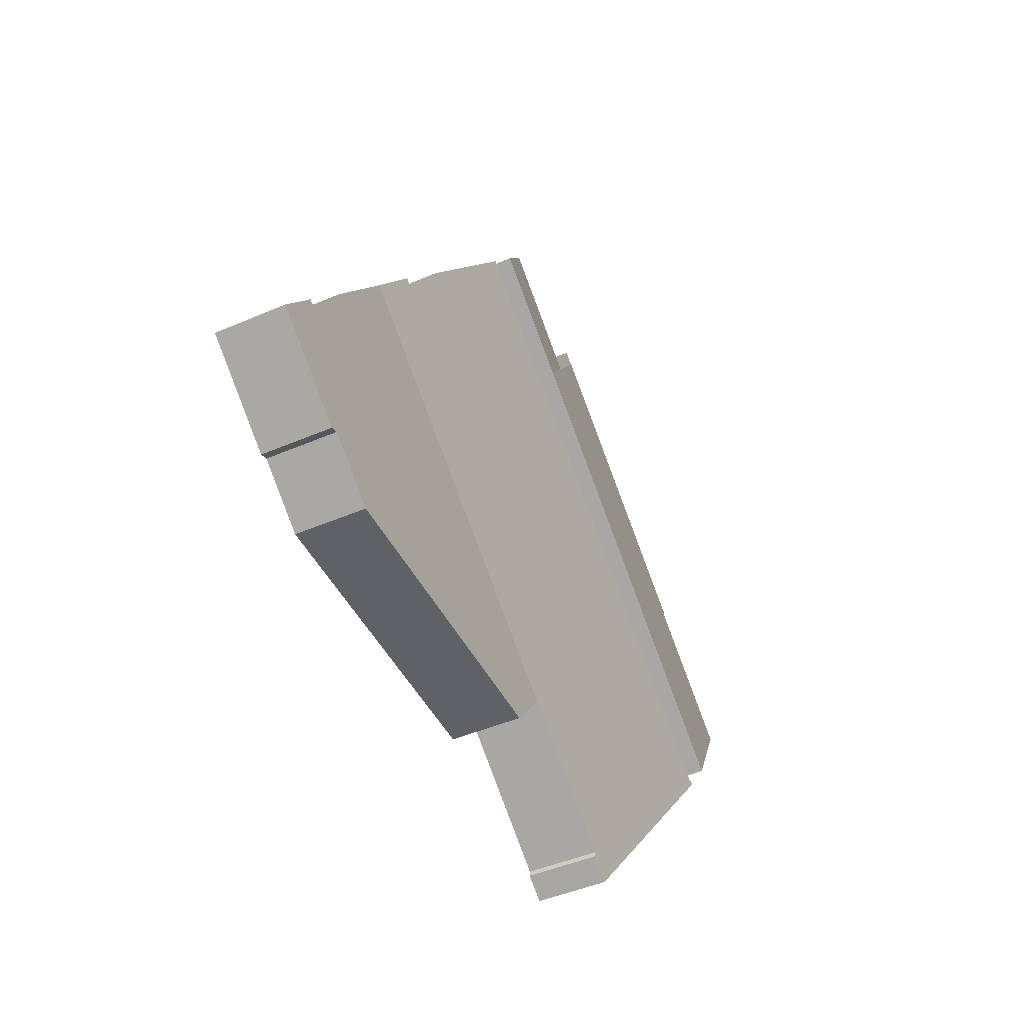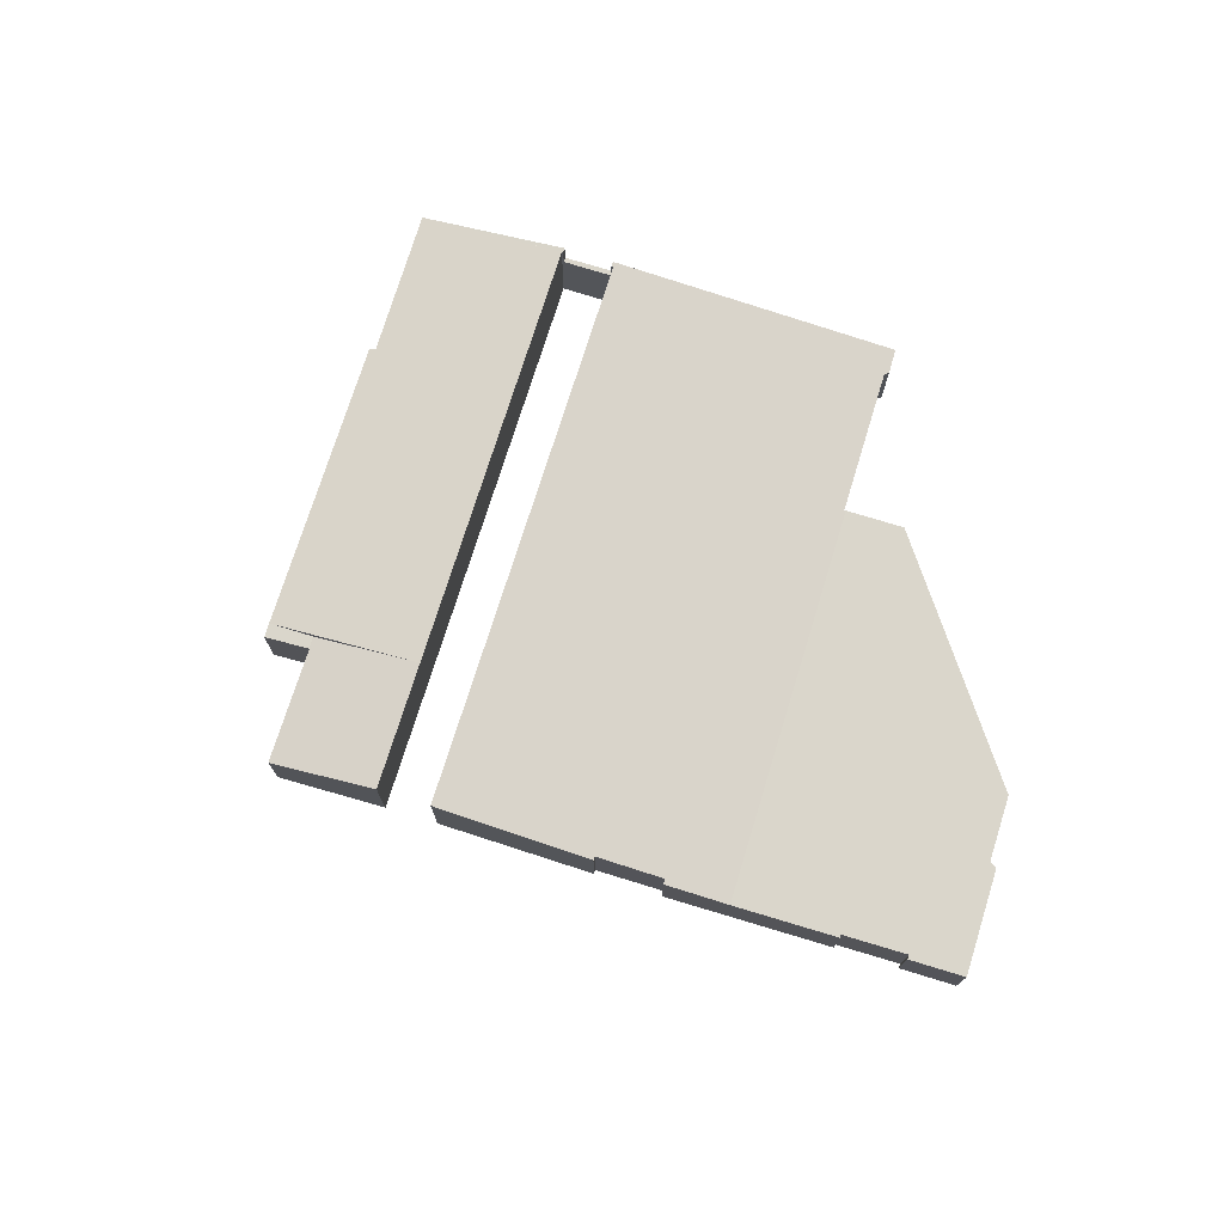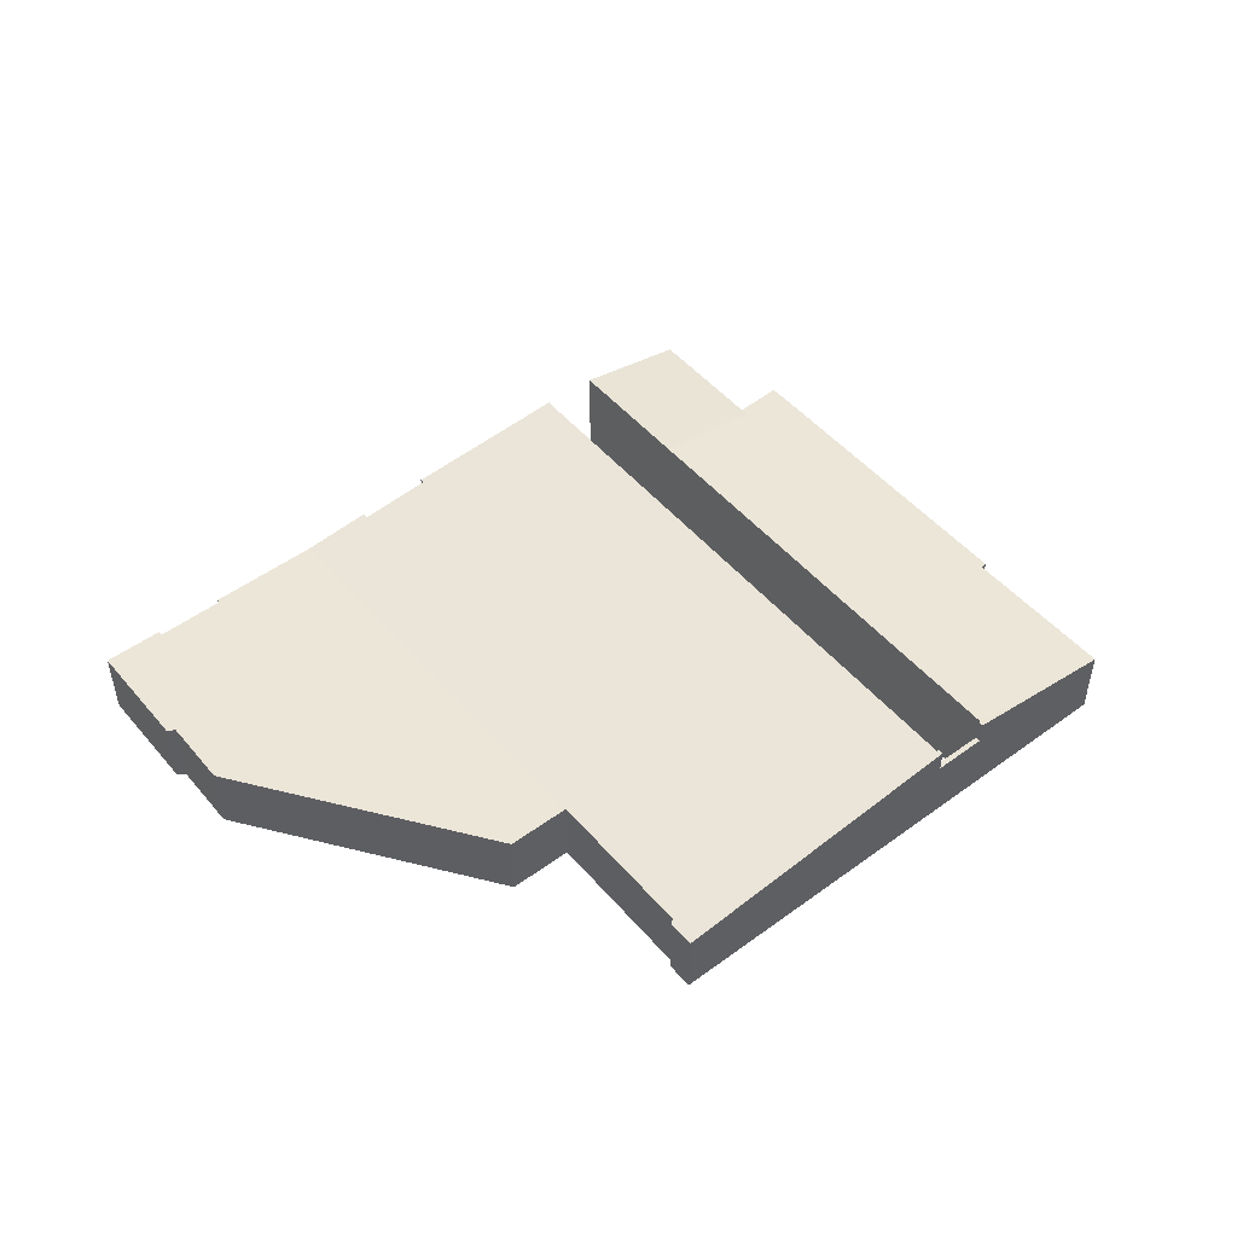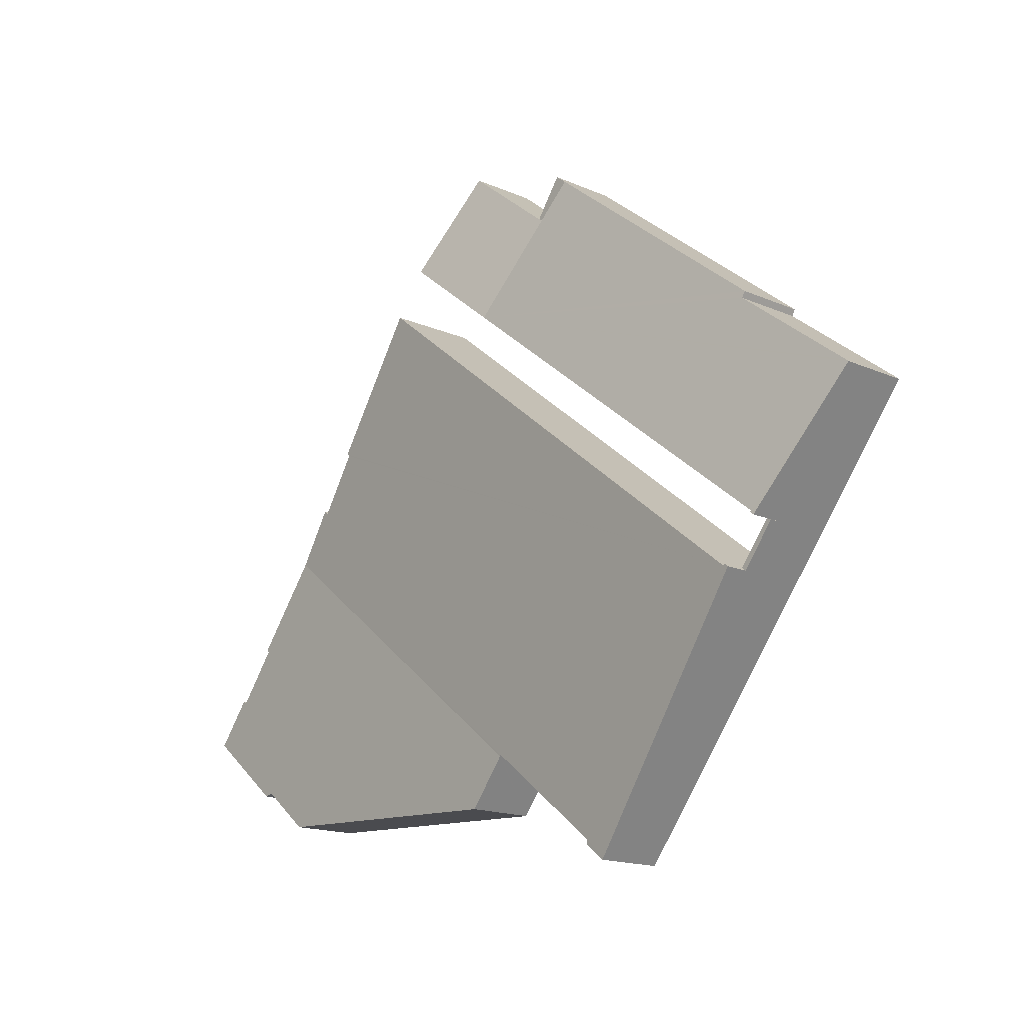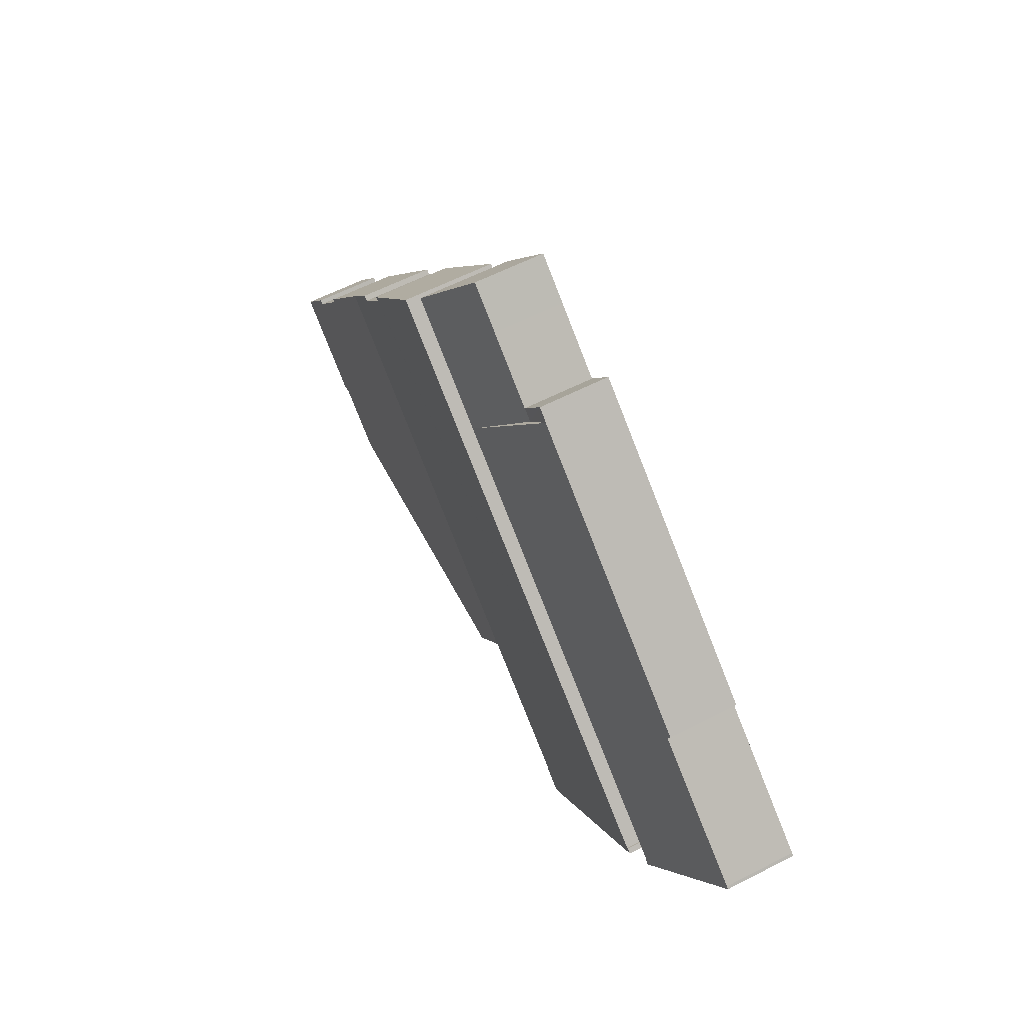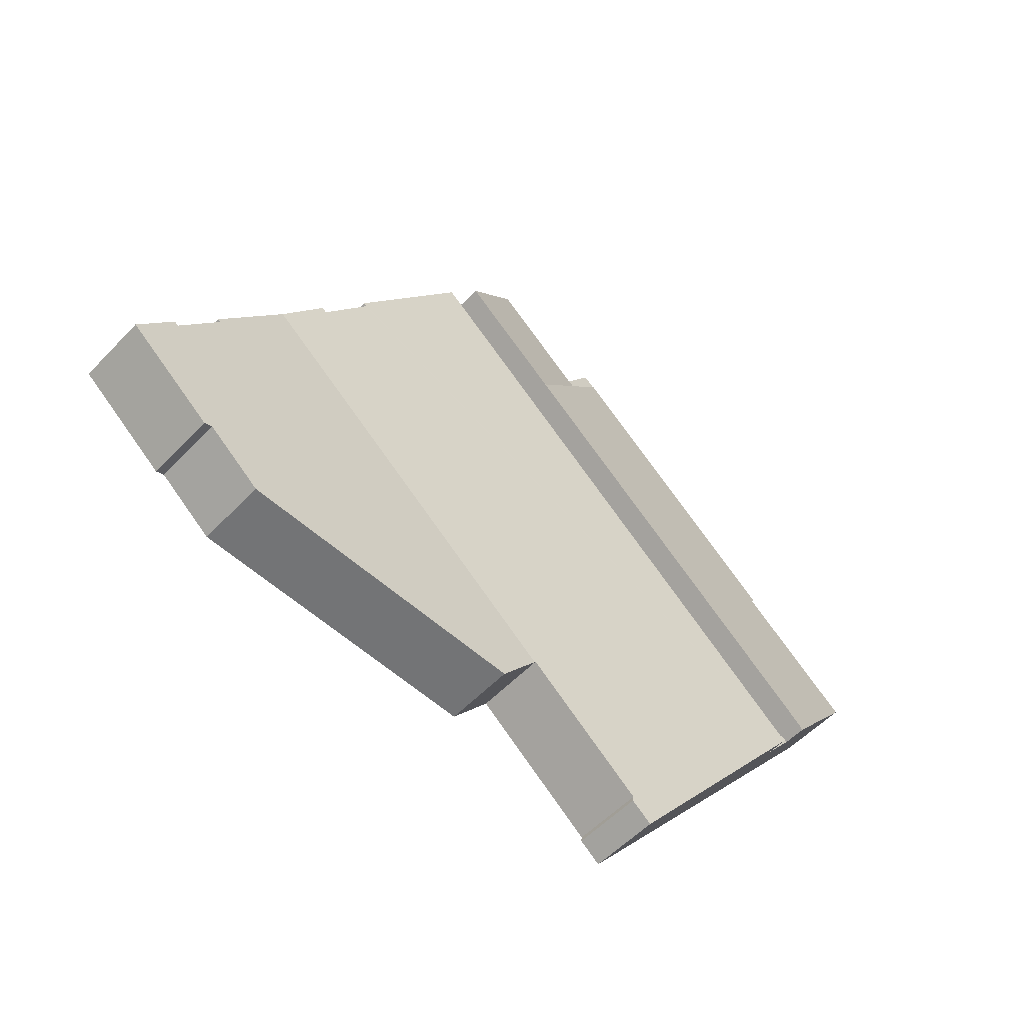
<metadata>
{"format":"obj","ext":"obj","renderer":"f3d","projection":"perspective","resolution":1024,"background":"white","views":[{"elev":-45.0,"azim":116.7,"up":"+Z"},{"elev":74.1,"azim":68.8,"up":"+Y"},{"elev":49.3,"azim":-167.1,"up":"+Y"},{"elev":-16.2,"azim":-132.0,"up":"+Z"},{"elev":58.9,"azim":-118.0,"up":"+Z"},{"elev":-54.5,"azim":137.6,"up":"+Z"}]}
</metadata>
<code>
v  24.32 4.199 16.11
v  24.34 4.205 16.09
v  23.7 4.199 15.62
v  34.29 5.599 15.18
v  27.98 5.603 10.17
v  27.83 4.2 18.88
v  30.11 4.201 20.69
v  30.1 4.197 20.7
v  22.65 4.2 18.41
v  21.94 4.2 17.85
v  23.9 4.2 16.69
v  24.34 -9.851e-16 16.09
v  27.83 -1.156e-15 18.88
v  30.1 -1.268e-15 20.7
v  21.94 -1.093e-15 17.85
v  22.65 -1.128e-15 18.41
v  34.29 -9.295e-16 15.18
v  30.11 -1.267e-15 20.69
v  23.9 -1.022e-15 16.69
v  24.32 -9.865e-16 16.11
v  27.98 -6.225e-16 10.17
v  23.7 -9.564e-16 15.62
v  5.881 4.2 -7.514
v  8.096 4.2 -9.808
v  7.837 4.2 -10.01
v  6.111 4.2 -7.332
v  5.881 4.601e-16 -7.514
v  6.111 4.49e-16 -7.332
v  8.096 6.006e-16 -9.808
v  7.837 6.131e-16 -10.01
v  0 4.269 2.614e-16
v  6.111 5.622 -7.332
v  5.881 5.623 -7.514
v  6.048 5.608 -7.254
v  0.14 4.268 0.121
v  7.421 4.278 5.799
v  7.235 4.221 6.162
v  8.887 4.221 7.472
v  19.5 4.218 15.91
v  23.7 4.62 15.62
v  19.73 4.218 16.09
v  21.94 4.217 17.85
v  7.235 -3.773e-16 6.162
v  8.887 -4.575e-16 7.472
v  19.5 -9.743e-16 15.91
v  19.73 -9.855e-16 16.09
v  0 0 0
v  0.14 -7.409e-18 0.121
v  7.421 -3.551e-16 5.799
v  6.048 4.442e-16 -7.254
v  47.98 4.197 -1.811
v  45.2 4.511 1.2
v  45.47 4.511 1.413
v  27.96 4.201 -17.6
v  27.9 4.209 -17.52
v  42.71 4.844 4.746
v  8.178 5.607 -9.91
v  36.36 5.617 12.55
v  42.53 4.843 4.595
v  20.52 4.21 -23.34
v  7.837 5.617 -10.01
v  19.19 4.202 -24.52
v  20.53 4.202 -23.46
v  20.55 4.189 -23.65
v  19.28 4.191 -24.63
v  8.096 5.617 -9.808
v  56.87 4.2 -13.07
v  54.45 4.2 -10.45
v  54.66 4.2 -10.27
v  52.1 4.2 -7.099
v  51.93 4.2 -7.21
v  51.15 4.2 -17.08
v  51.65 4.2 -17.25
v  47.89 4.2 -19.71
v  30.26 4.2 -20.52
v  20.52 1.429e-15 -23.34
v  20.55 1.448e-15 -23.65
v  20.53 1.436e-15 -23.46
v  19.28 1.508e-15 -24.63
v  42.71 -2.906e-16 4.746
v  42.53 -2.814e-16 4.595
v  52.1 4.347e-16 -7.099
v  51.93 4.415e-16 -7.21
v  56.87 8.004e-16 -13.07
v  51.65 1.056e-15 -17.25
v  51.15 1.046e-15 -17.08
v  47.89 1.207e-15 -19.71
v  27.9 1.073e-15 -17.52
v  19.19 1.501e-15 -24.52
v  30.26 1.257e-15 -20.52
v  27.96 1.078e-15 -17.6
v  36.36 -7.682e-16 12.55
v  8.178 6.068e-16 -9.91
v  45.2 -7.348e-17 1.2
v  45.47 -8.652e-17 1.413
v  54.45 6.399e-16 -10.45
v  54.66 6.287e-16 -10.27
v  47.98 1.109e-16 -1.811
g defaultobject
f 1 2 3
f 3 4 5
f 4 3 2
f 4 2 6
f 4 6 7
f 7 6 8
f 9 3 10
f 3 9 11
f 3 11 1
f 12 6 2
f 6 12 13
f 6 13 8
f 8 13 14
f 15 9 10
f 9 15 16
f 7 17 4
f 17 7 8
f 17 8 14
f 17 14 18
f 16 11 9
f 11 16 1
f 1 16 2
f 2 16 12
f 12 16 19
f 12 19 20
f 4 21 5
f 21 4 17
f 21 3 5
f 3 21 22
f 3 22 10
f 10 22 15
f 17 22 21
f 22 17 12
f 22 12 15
f 12 17 13
f 13 17 18
f 13 18 14
f 15 20 16
f 20 15 12
f 16 20 19
f 23 24 25
f 24 23 26
f 27 26 23
f 26 27 28
f 28 24 26
f 24 28 29
f 29 25 24
f 25 29 30
f 30 23 25
f 23 30 27
f 27 29 28
f 29 27 30
f 31 32 33
f 32 31 34
f 34 31 5
f 5 31 35
f 5 35 36
f 5 36 37
f 5 37 38
f 5 38 39
f 5 39 40
f 40 39 41
f 40 41 42
f 43 38 37
f 38 43 39
f 39 43 41
f 41 43 42
f 42 43 15
f 15 43 44
f 15 44 45
f 15 45 46
f 47 35 31
f 35 47 48
f 35 49 36
f 49 35 48
f 15 40 42
f 40 15 5
f 5 15 22
f 5 22 21
f 34 28 32
f 28 34 50
f 5 50 34
f 50 5 21
f 32 27 33
f 27 32 28
f 27 31 33
f 31 27 47
f 49 37 36
f 37 49 43
f 28 47 27
f 47 28 50
f 47 50 21
f 47 21 48
f 48 21 49
f 49 21 43
f 43 21 44
f 44 21 45
f 45 21 22
f 45 22 46
f 46 22 15
f 51 52 53
f 54 55 51
f 56 57 58
f 57 56 59
f 57 59 52
f 57 52 51
f 57 51 55
f 57 55 60
f 57 60 61
f 61 60 62
f 62 60 63
f 62 63 64
f 62 64 65
f 61 66 57
f 67 68 69
f 70 54 51
f 54 70 71
f 54 71 68
f 54 68 67
f 54 67 72
f 72 67 73
f 54 72 74
f 54 74 75
f 76 63 60
f 63 76 64
f 64 76 77
f 77 76 78
f 64 79 65
f 79 64 77
f 80 59 56
f 59 80 81
f 82 71 70
f 71 82 83
f 84 73 67
f 73 84 85
f 86 74 72
f 74 86 87
f 55 76 60
f 76 55 88
f 62 30 61
f 30 62 65
f 30 65 79
f 30 79 89
f 90 54 75
f 54 90 55
f 55 90 88
f 88 90 91
f 30 66 61
f 66 30 29
f 57 92 58
f 92 57 93
f 94 53 52
f 53 94 95
f 96 69 68
f 69 96 97
f 29 57 66
f 57 29 93
f 92 56 58
f 56 92 80
f 81 52 59
f 52 81 94
f 95 51 53
f 51 95 70
f 70 95 98
f 70 98 82
f 83 68 71
f 68 83 96
f 97 67 69
f 67 97 84
f 85 72 73
f 72 85 86
f 87 75 74
f 75 87 90
f 87 91 90
f 91 87 86
f 91 86 88
f 84 86 85
f 97 96 84
f 95 94 98
f 77 89 79
f 89 77 30
f 30 77 78
f 30 78 76
f 30 76 88
f 30 88 86
f 30 86 84
f 30 84 96
f 30 96 83
f 30 83 93
f 93 83 94
f 93 94 81
f 93 81 92
f 94 83 82
f 94 82 98
f 92 81 80
f 29 30 93

</code>
